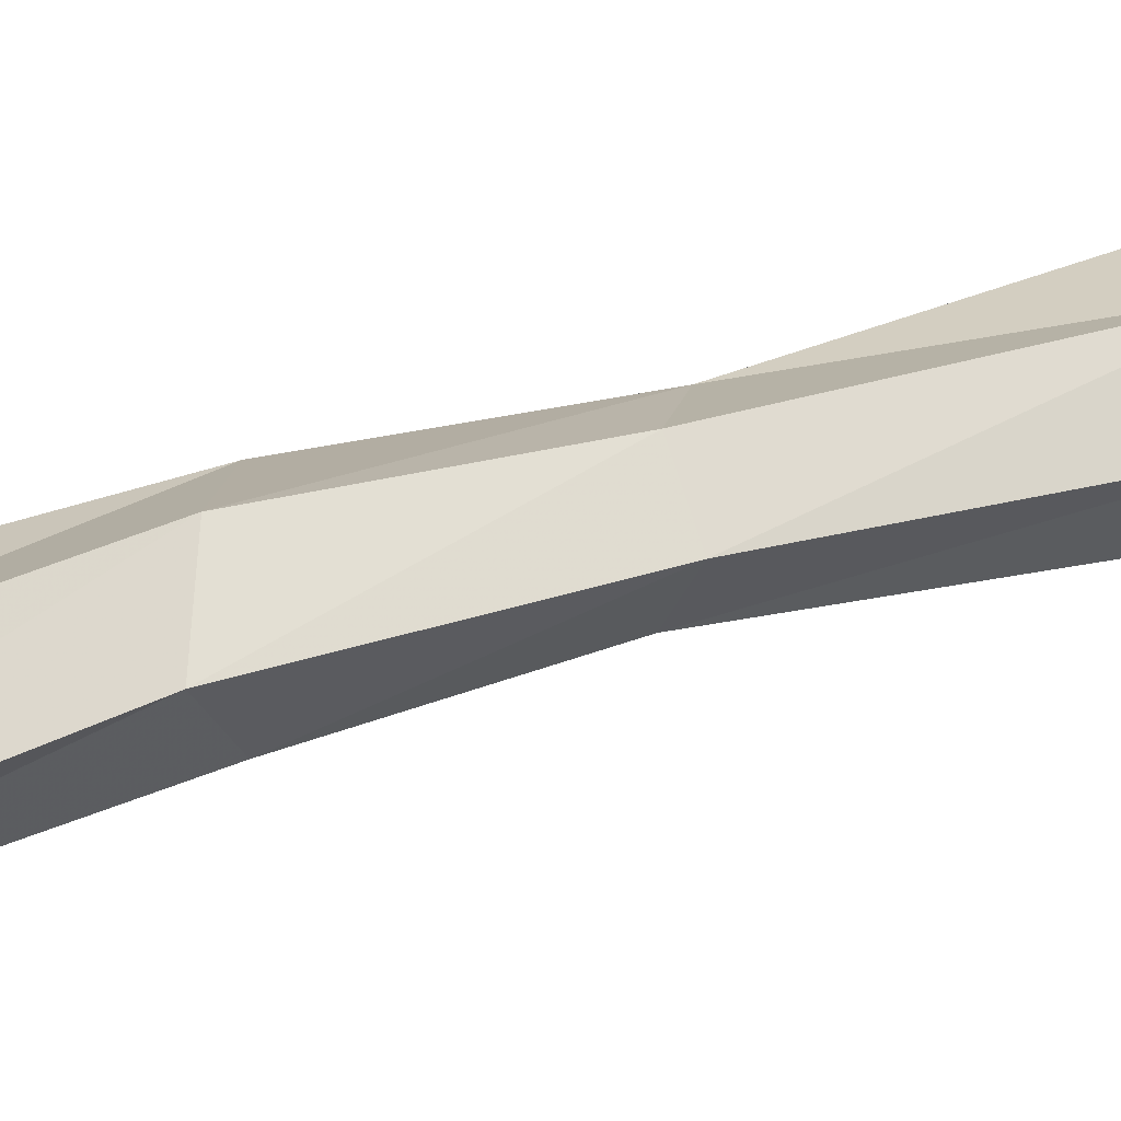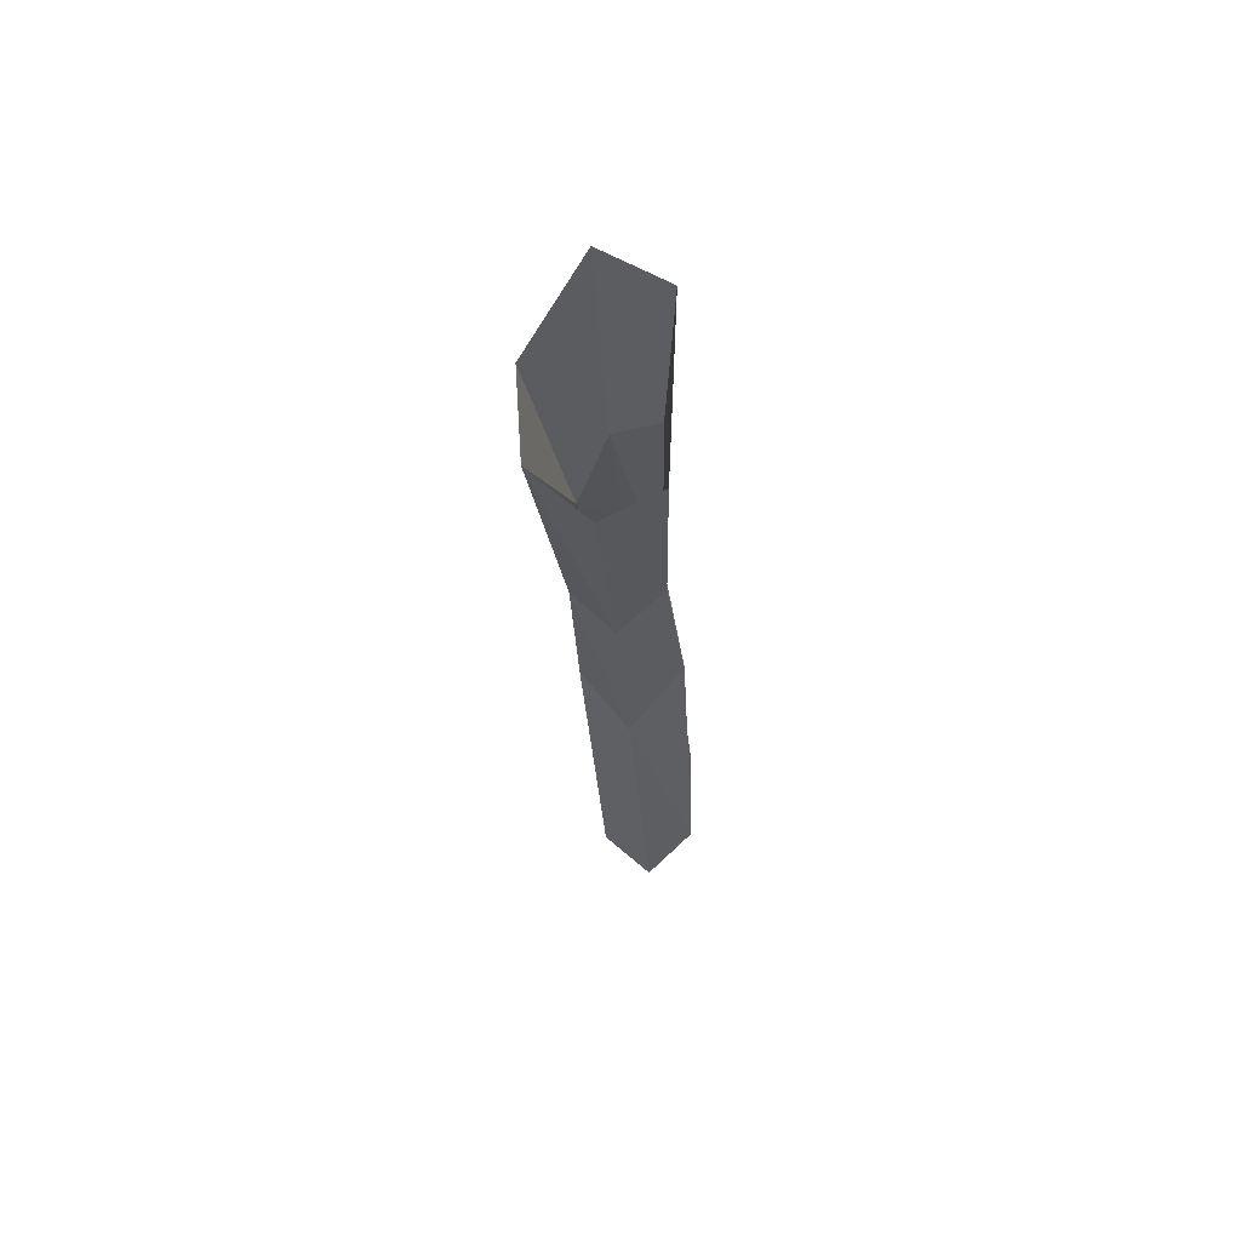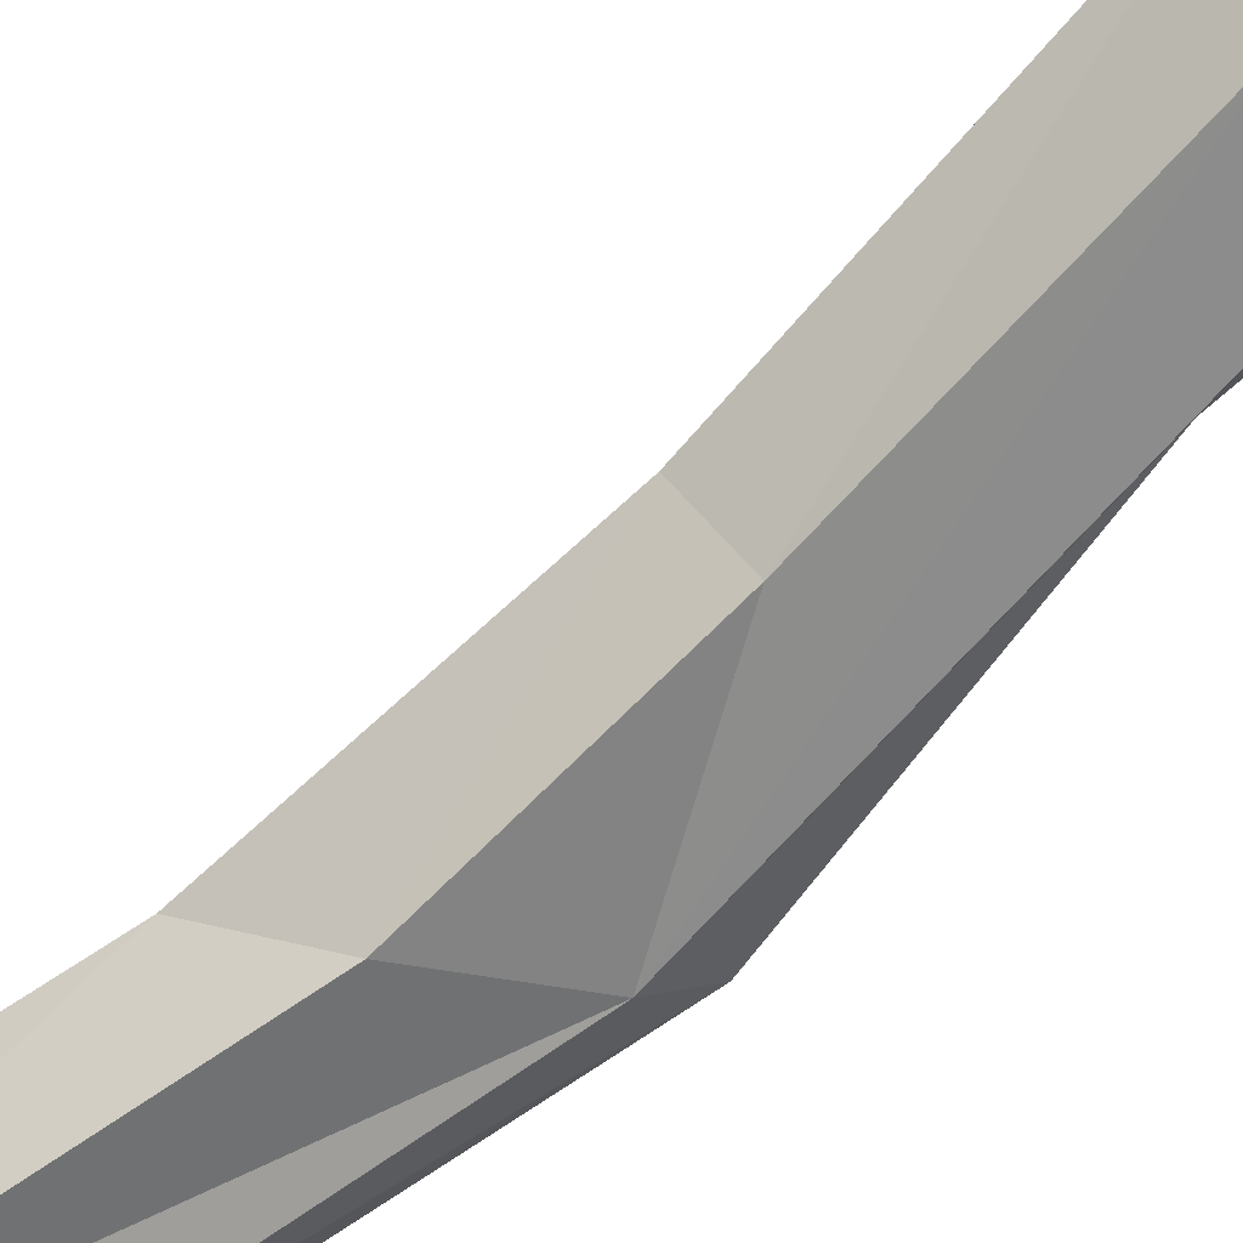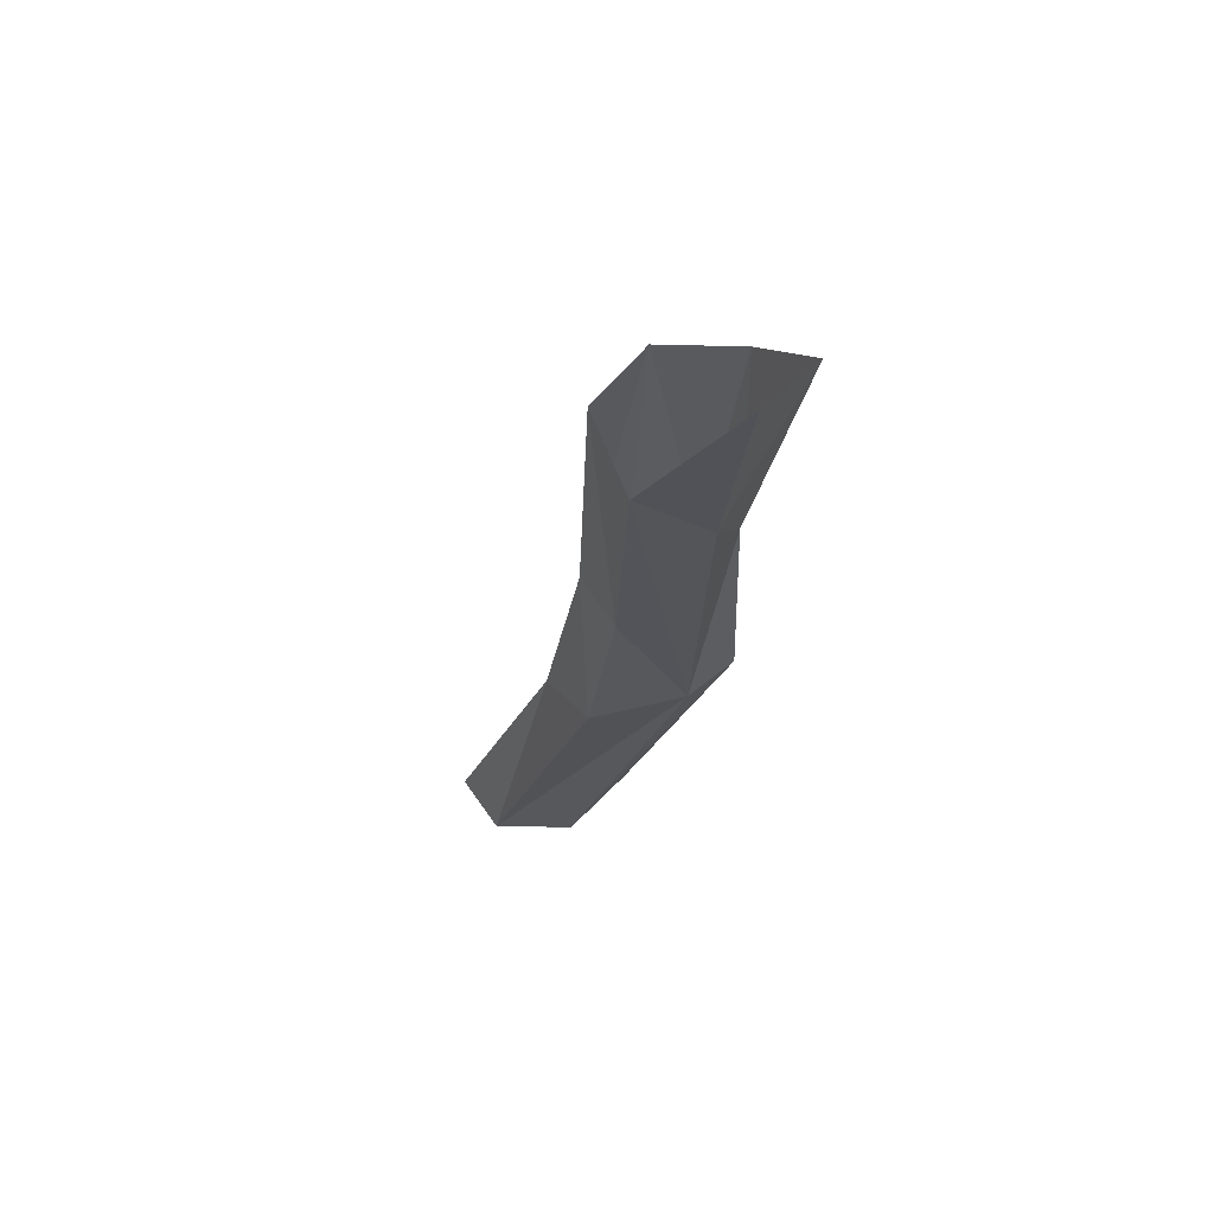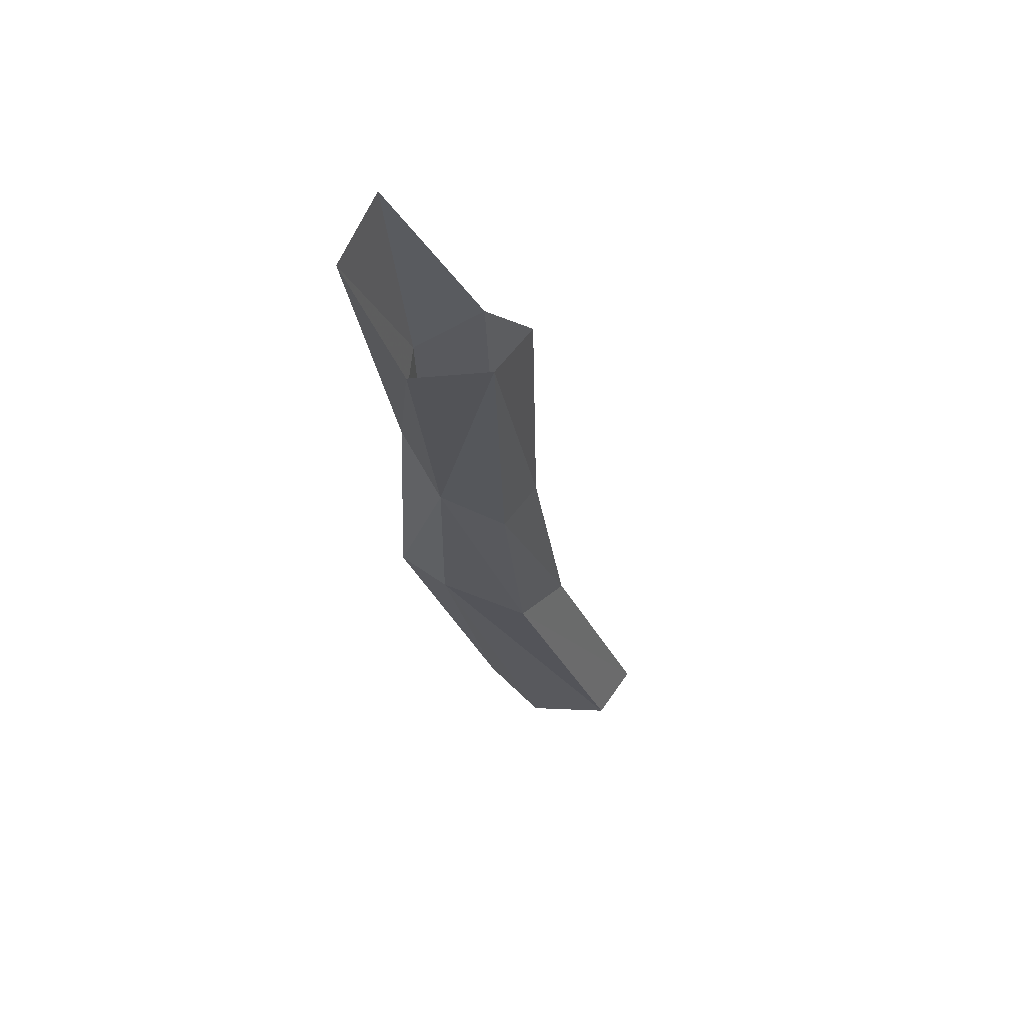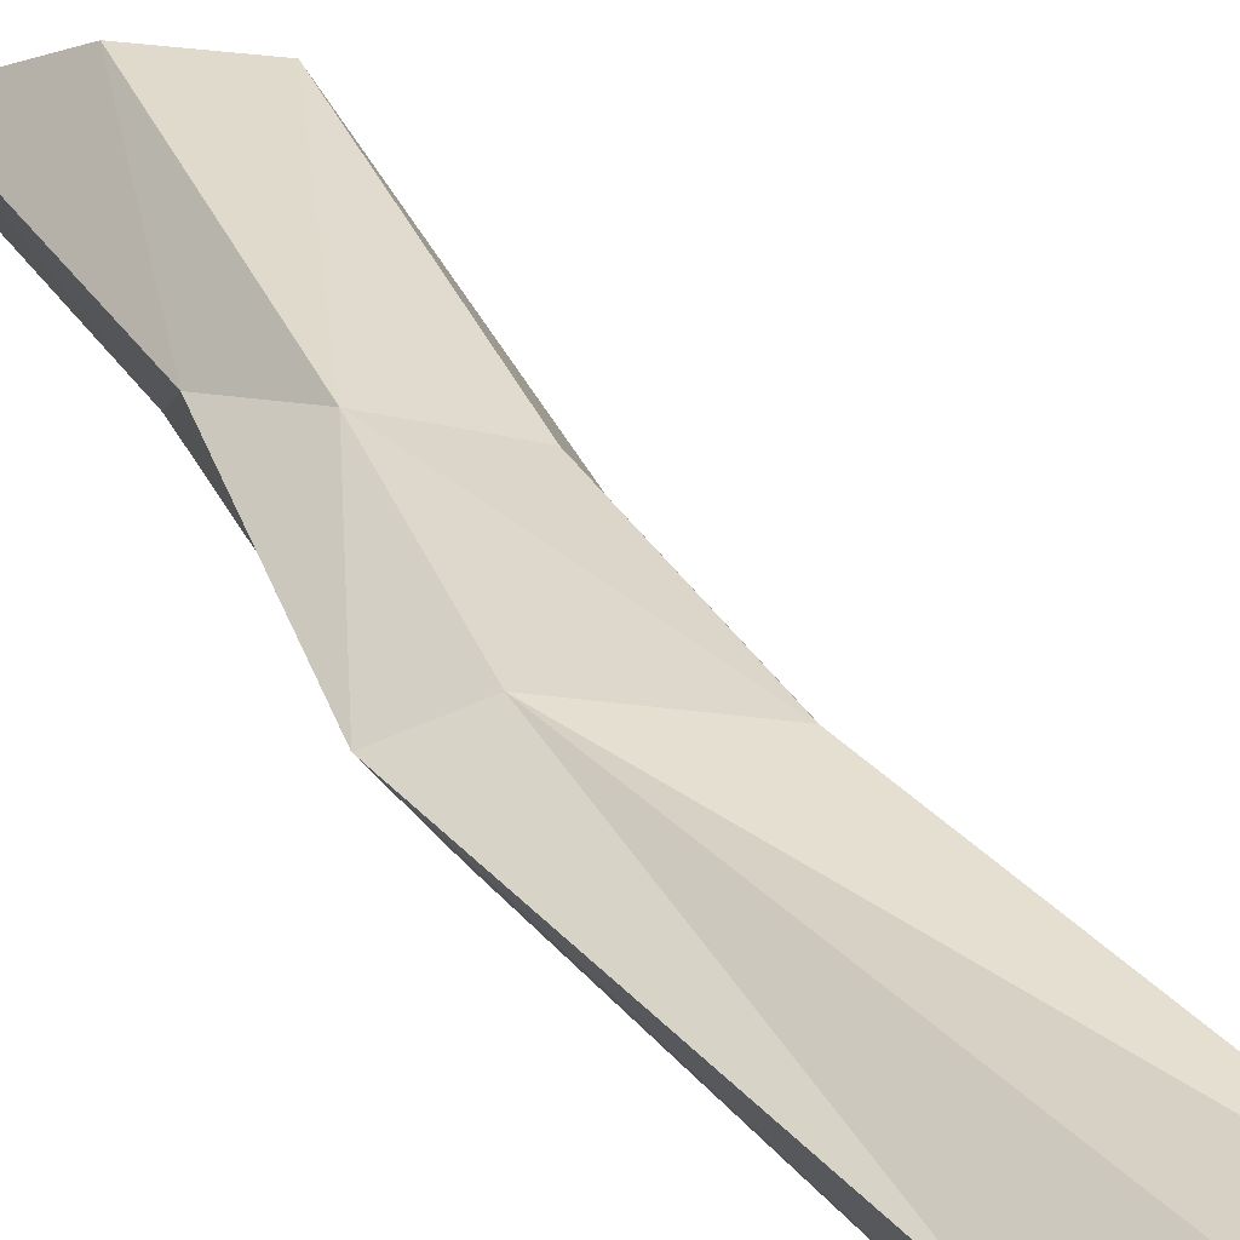
<metadata>
{"format":"obj","ext":"obj","renderer":"f3d","projection":"perspective","resolution":1024,"background":"white","views":[{"elev":12.6,"azim":61.7,"up":"+Z"},{"elev":74.8,"azim":97.8,"up":"+Y"},{"elev":-69.9,"azim":139.7,"up":"+Z"},{"elev":66.7,"azim":-164.6,"up":"+Y"},{"elev":57.5,"azim":2.3,"up":"+Y"},{"elev":27.7,"azim":-18.9,"up":"+Z"}]}
</metadata>
<code>
v 64.59 -275.1 -41.02
v 22.37 -253.6 -16.76
v 28.72 -102.2 5.074
v 35.37 -170.7 2.249
v 49.97 -179.7 -15.86
v 39.23 -101.5 -10.24
v 1.596 -150.5 -19.89
v 37.01 -266.2 -36.81
v -8.682 40.6 -18.35
v 26.4 -0.3355 15.14
v -19.49 32.82 3.626
v -1.68 -32.22 -17.6
v -5.73 -58.36 -2.22
v 21.51 -17.26 -21.59
v 24.55 -100.5 -23.22
v 37.43 -4.223 -4.74
v 0.3906 1.81 20.3
v 6.86 -85.18 5.764
v 80.89 -274.9 -27.68
v 69.72 -277.1 -10.33
v 41.11 -268.3 -6.044
v 5.987 -151.7 1.646
v -9.897 -145.9 -6.098
v 31.3 -162.8 -31.02
o upper-arm-right
f 21 20 22
f 15 6 24
f 4 22 20
f 22 4 18
f 4 5 3
f 7 8 23
f 8 7 1
f 3 18 4
f 10 18 3
f 17 18 10
f 22 18 23
f 2 8 21
f 8 1 21
f 20 21 1
f 12 9 14
f 24 5 1
f 20 19 4
f 19 20 1
f 12 14 7
f 18 17 13
f 13 23 18
f 9 12 11
f 3 6 10
f 6 3 5
f 5 4 19
f 12 7 13
f 14 16 15
f 6 15 16
f 23 2 22
f 2 23 8
f 23 13 7
f 19 1 5
f 15 7 14
f 24 1 7
f 21 22 2
f 11 13 17
f 13 11 12
f 5 24 6
f 24 7 15
f 16 10 6

</code>
